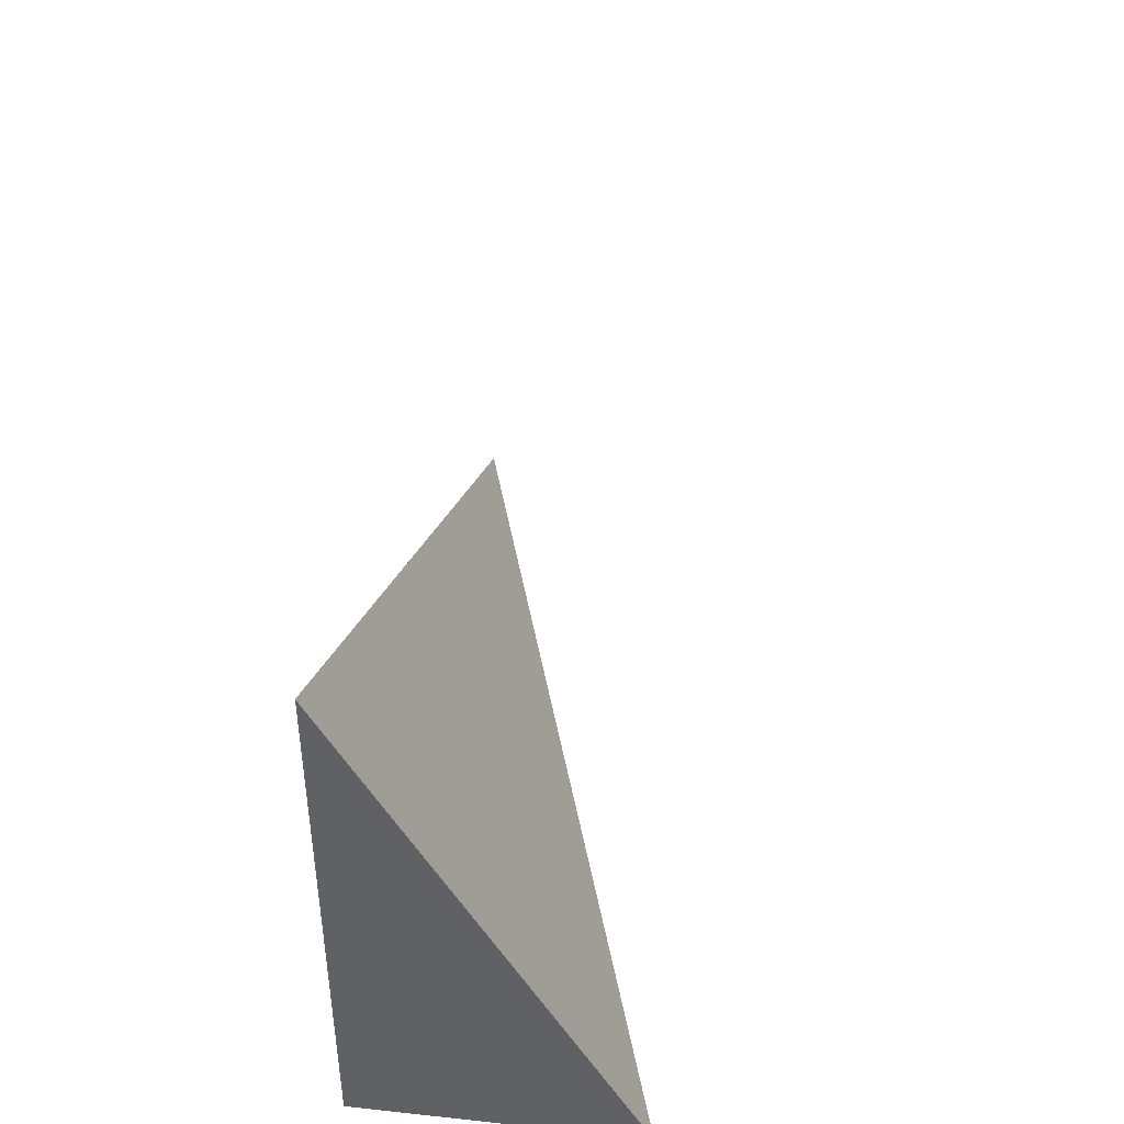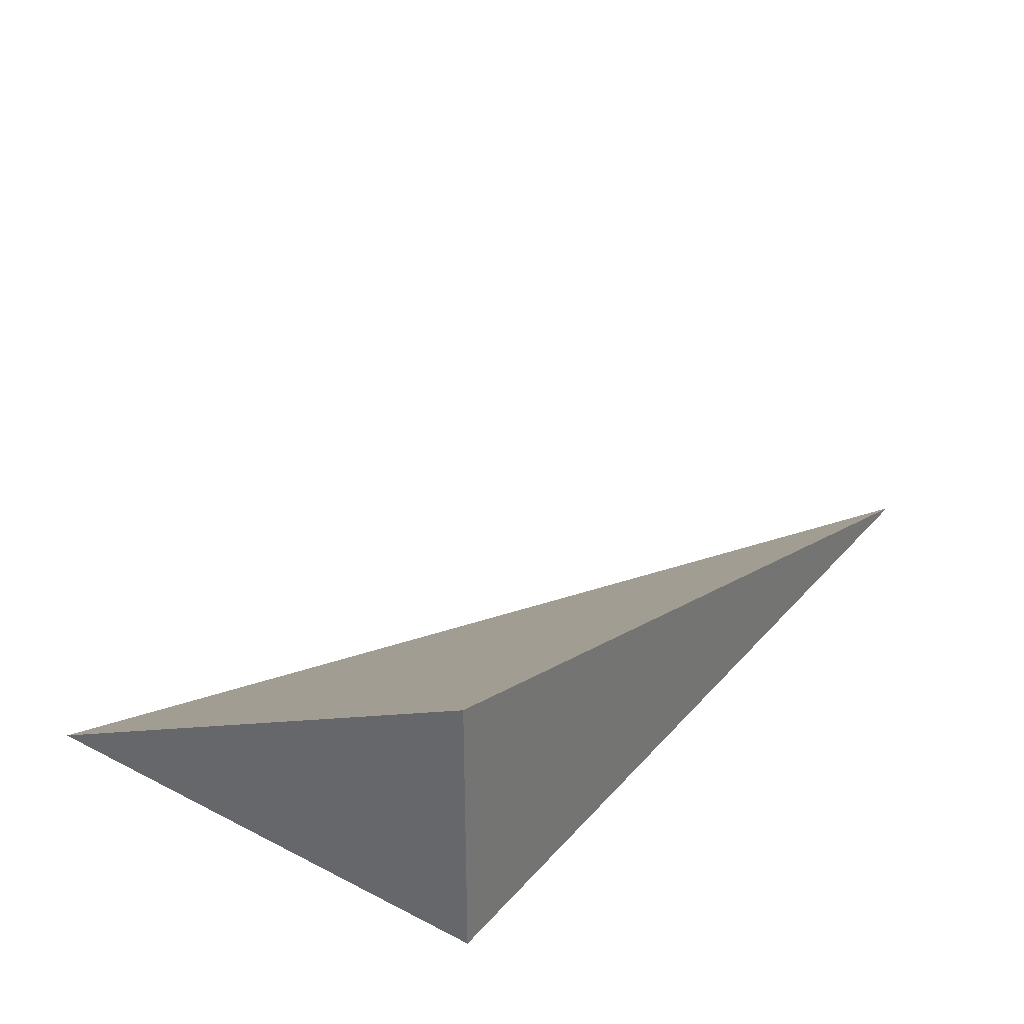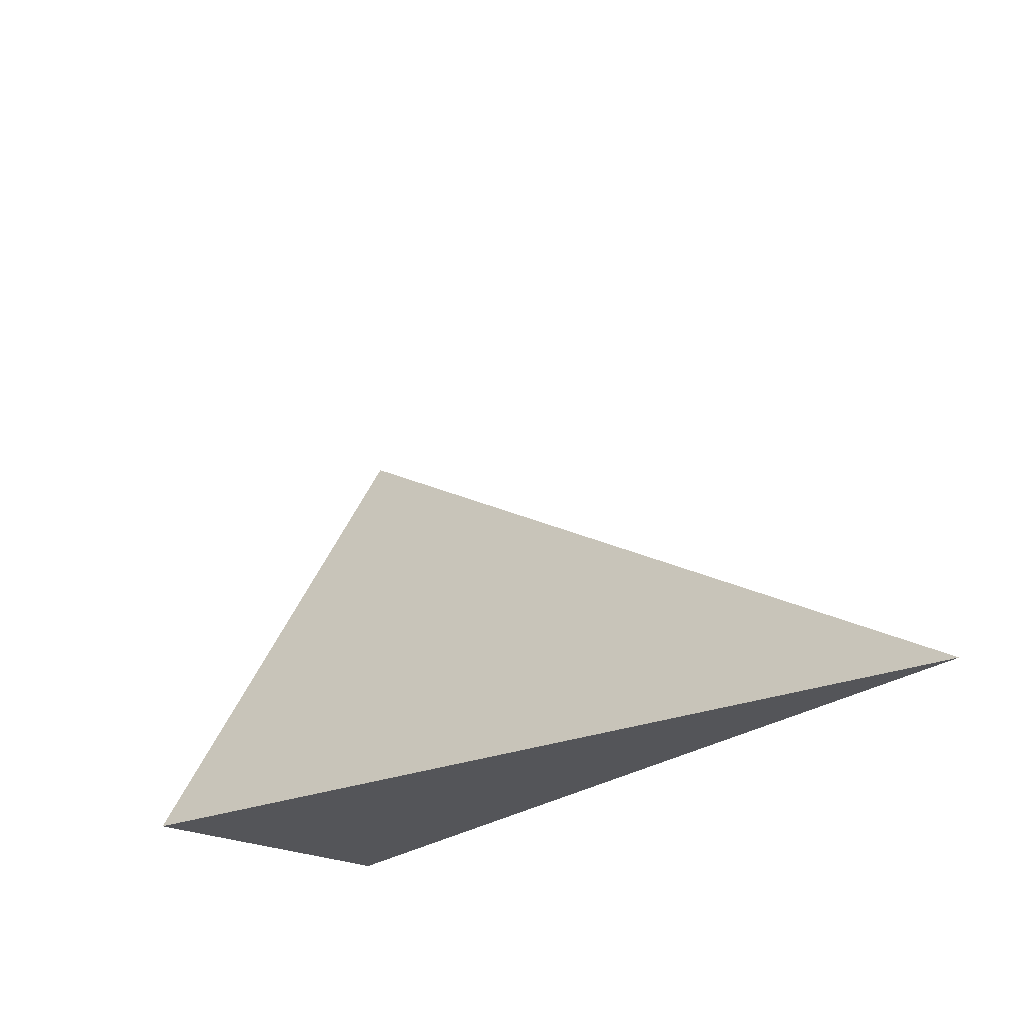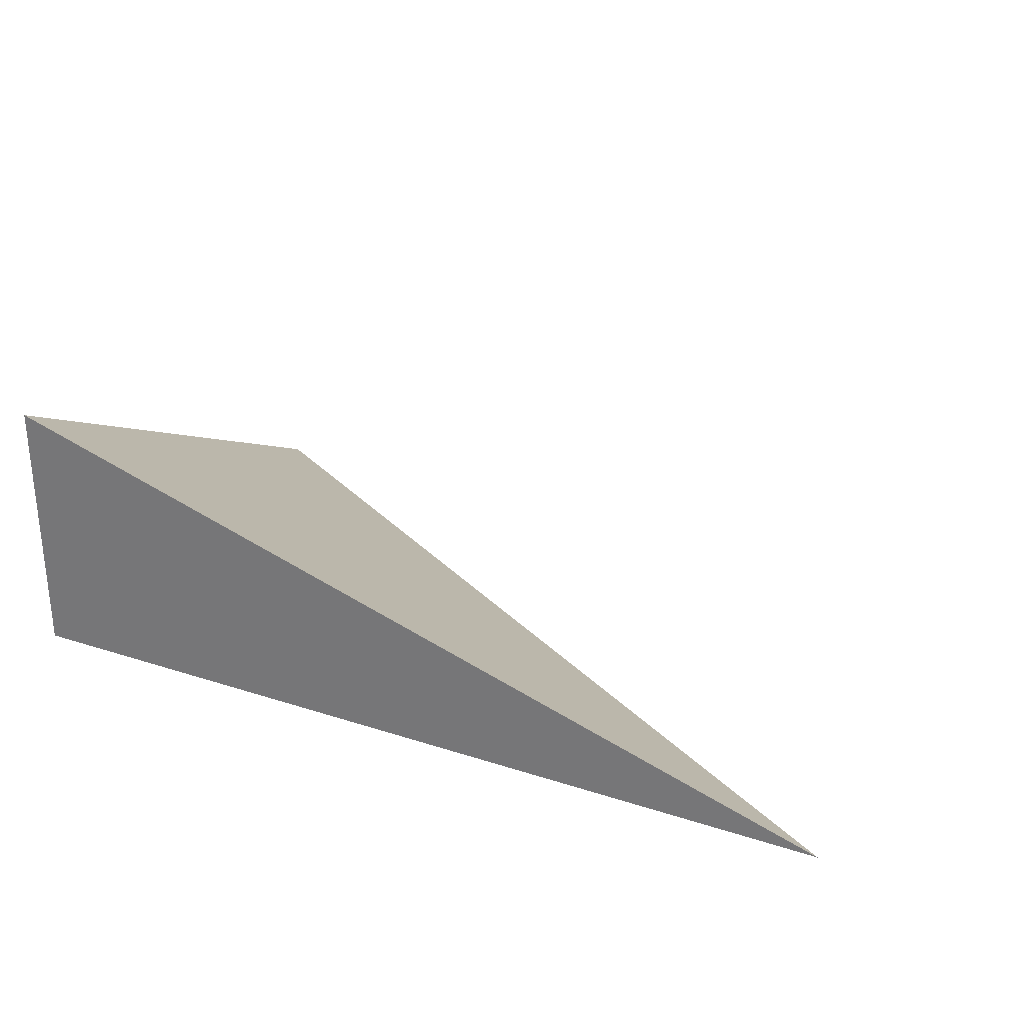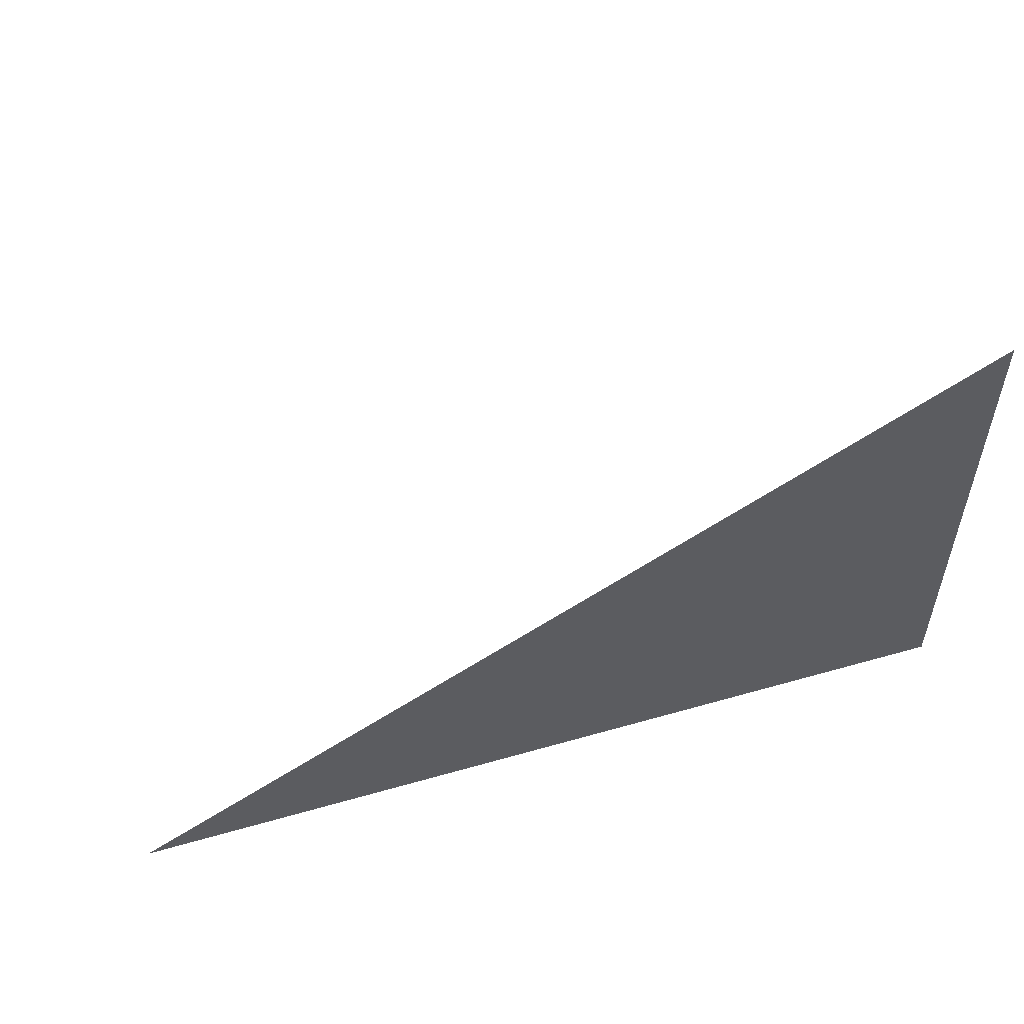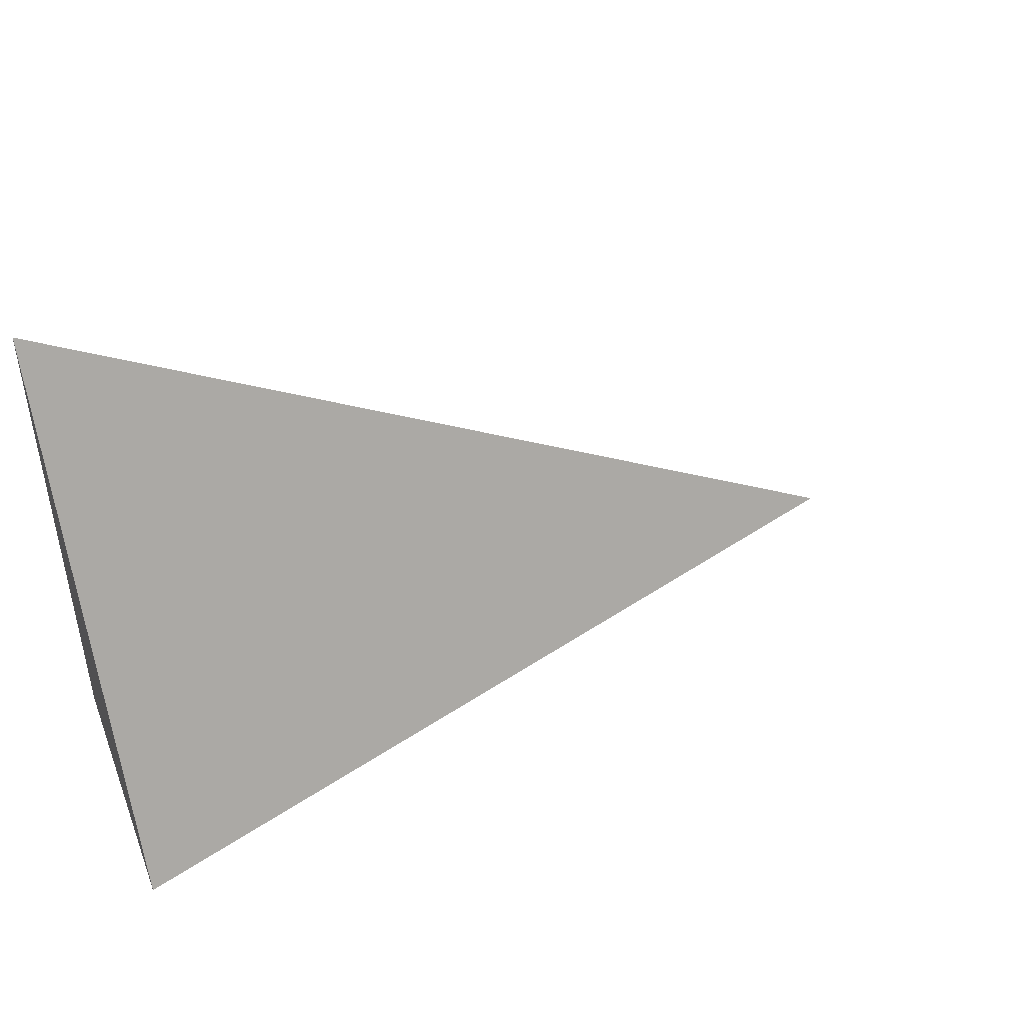
<metadata>
{"format":"obj","ext":"obj","renderer":"f3d","projection":"perspective","resolution":1024,"background":"white","views":[{"elev":42.8,"azim":-82.8,"up":"+Y"},{"elev":33.1,"azim":-55.3,"up":"+Z"},{"elev":-24.7,"azim":51.6,"up":"+Y"},{"elev":28.6,"azim":25.9,"up":"+Z"},{"elev":54.1,"azim":163.1,"up":"+Y"},{"elev":44.5,"azim":-21.0,"up":"+Y"}]}
</metadata>
<code>
v -0.3256 -0.1893 -0.1002
v 0.9768 -0.1893 -0.1002
v -0.3256 0.5678 -0.1002
v -0.3256 -0.1893 0.3006
v -0.3256 0.1893 -0.1002
v 0.3256 0.1893 -0.1002
v 0.3256 -0.1893 -0.1002
v 0.3256 -0.1893 0.1002
v -0.3256 -0.1893 0.1002
v -0.3256 0.1893 0.1002
v -0.3256 0 -0.1002
v 0 0 -0.1002
v 0 -0.1893 -0.1002
v -0.3256 0.3785 -0.1002
v 0 0.3785 -0.1002
v 0 0.1893 -0.1002
v 0.6512 0 -0.1002
v 0.6512 -0.1893 -0.1002
v 0.3256 0 -0.1002
v 0 -0.1893 6.939e-18
v -0.3256 -0.1893 6.939e-18
v 0.6512 -0.1893 6.939e-18
v 0.3256 -0.1893 6.939e-18
v 0 -0.1893 0.2004
v -0.3256 -0.1893 0.2004
v 0 -0.1893 0.1002
v -0.3256 0.1893 6.939e-18
v -0.3256 0.3785 6.939e-18
v -0.3256 0 6.939e-18
v -0.3256 0 0.2004
v -0.3256 0 0.1002
v 0.3256 0 6.939e-18
v 0 0.1893 6.939e-18
v 0 0 0.1002
v -0.3256 -0.09463 -0.1002
v -0.1628 -0.09463 -0.1002
v -0.1628 -0.1893 -0.1002
v -0.3256 0.09463 -0.1002
v -0.1628 0.09463 -0.1002
v -0.1628 0 -0.1002
v 0.1628 -0.09463 -0.1002
v 0.1628 -0.1893 -0.1002
v 0 -0.09463 -0.1002
v -0.3256 0.2839 -0.1002
v -0.1628 0.2839 -0.1002
v -0.1628 0.1893 -0.1002
v -0.3256 0.4731 -0.1002
v -0.1628 0.4731 -0.1002
v -0.1628 0.3785 -0.1002
v 0.1628 0.2839 -0.1002
v 0.1628 0.1893 -0.1002
v 0 0.2839 -0.1002
v 0.4884 0.09463 -0.1002
v 0.4884 0 -0.1002
v 0.3256 0.09463 -0.1002
v 0.814 -0.09463 -0.1002
v 0.814 -0.1893 -0.1002
v 0.6512 -0.09463 -0.1002
v 0.4884 -0.1893 -0.1002
v 0.3256 -0.09463 -0.1002
v 0.4884 -0.09463 -0.1002
v 0 0.09463 -0.1002
v 0.1628 0.09463 -0.1002
v 0.1628 0 -0.1002
v -0.1628 -0.1893 -0.0501
v -0.3256 -0.1893 -0.0501
v 0.1628 -0.1893 -0.0501
v 0 -0.1893 -0.0501
v -0.1628 -0.1893 0.0501
v -0.3256 -0.1893 0.0501
v -0.1628 -0.1893 6.939e-18
v 0.4884 -0.1893 -0.0501
v 0.3256 -0.1893 -0.0501
v 0.814 -0.1893 -0.0501
v 0.6512 -0.1893 -0.0501
v 0.4884 -0.1893 0.0501
v 0.3256 -0.1893 0.0501
v 0.4884 -0.1893 6.939e-18
v 0.1628 -0.1893 0.1503
v 0 -0.1893 0.1503
v 0.1628 -0.1893 0.1002
v -0.1628 -0.1893 0.2505
v -0.3256 -0.1893 0.2505
v -0.1628 -0.1893 0.2004
v -0.3256 -0.1893 0.1503
v -0.1628 -0.1893 0.1002
v -0.1628 -0.1893 0.1503
v 0.1628 -0.1893 6.939e-18
v 0.1628 -0.1893 0.0501
v 0 -0.1893 0.0501
v -0.3256 0.3785 -0.0501
v -0.3256 0.4731 -0.0501
v -0.3256 0.1893 -0.0501
v -0.3256 0.2839 -0.0501
v -0.3256 0.1893 0.0501
v -0.3256 0.2839 0.0501
v -0.3256 0.2839 6.939e-18
v -0.3256 0 -0.0501
v -0.3256 0.09463 -0.0501
v -0.3256 -0.09463 -0.0501
v -0.3256 -0.09463 0.0501
v -0.3256 -0.09463 6.939e-18
v -0.3256 -0.09463 0.1503
v -0.3256 -0.09463 0.1002
v -0.3256 -0.09463 0.2505
v -0.3256 -0.09463 0.2004
v -0.3256 0.09463 0.1503
v -0.3256 0.09463 0.1002
v -0.3256 0 0.1503
v -0.3256 0.09463 6.939e-18
v -0.3256 0 0.0501
v -0.3256 0.09463 0.0501
v 0.6512 -0.09463 -0.0501
v 0.3256 0.09463 -0.0501
v 0.4884 0 -0.0501
v 0.3256 -0.09463 0.0501
v 0.4884 -0.09463 6.939e-18
v 0 0.2839 -0.0501
v 0.1628 0.1893 -0.0501
v -0.1628 0.3785 -0.0501
v -0.1628 0.1893 0.0501
v -0.1628 0.2839 6.939e-18
v -0.1628 0 0.1503
v -0.1628 0.09463 0.1002
v -0.1628 -0.09463 0.2004
v 0.1628 -0.09463 0.1002
v 0 -0.09463 0.1503
v 0.1628 0.09463 6.939e-18
v 0 0.09463 0.0501
v 0.1628 0 0.0501
f 1 35 37
f 35 11 36
f 36 13 37
f 35 36 37
f 11 38 40
f 38 5 39
f 39 12 40
f 38 39 40
f 12 41 43
f 41 7 42
f 42 13 43
f 41 42 43
f 11 40 36
f 40 12 43
f 43 13 36
f 40 43 36
f 5 44 46
f 44 14 45
f 45 16 46
f 44 45 46
f 14 47 49
f 47 3 48
f 48 15 49
f 47 48 49
f 15 50 52
f 50 6 51
f 51 16 52
f 50 51 52
f 14 49 45
f 49 15 52
f 52 16 45
f 49 52 45
f 6 53 55
f 53 17 54
f 54 19 55
f 53 54 55
f 17 56 58
f 56 2 57
f 57 18 58
f 56 57 58
f 18 59 61
f 59 7 60
f 60 19 61
f 59 60 61
f 17 58 54
f 58 18 61
f 61 19 54
f 58 61 54
f 5 46 39
f 46 16 62
f 62 12 39
f 46 62 39
f 16 51 63
f 51 6 55
f 55 19 63
f 51 55 63
f 19 60 64
f 60 7 41
f 41 12 64
f 60 41 64
f 16 63 62
f 63 19 64
f 64 12 62
f 63 64 62
f 1 37 66
f 37 13 65
f 65 21 66
f 37 65 66
f 13 42 68
f 42 7 67
f 67 20 68
f 42 67 68
f 20 69 71
f 69 9 70
f 70 21 71
f 69 70 71
f 13 68 65
f 68 20 71
f 71 21 65
f 68 71 65
f 7 59 73
f 59 18 72
f 72 23 73
f 59 72 73
f 18 57 75
f 57 2 74
f 74 22 75
f 57 74 75
f 22 76 78
f 76 8 77
f 77 23 78
f 76 77 78
f 18 75 72
f 75 22 78
f 78 23 72
f 75 78 72
f 8 79 81
f 79 24 80
f 80 26 81
f 79 80 81
f 24 82 84
f 82 4 83
f 83 25 84
f 82 83 84
f 25 85 87
f 85 9 86
f 86 26 87
f 85 86 87
f 24 84 80
f 84 25 87
f 87 26 80
f 84 87 80
f 7 73 67
f 73 23 88
f 88 20 67
f 73 88 67
f 23 77 89
f 77 8 81
f 81 26 89
f 77 81 89
f 26 86 90
f 86 9 69
f 69 20 90
f 86 69 90
f 23 89 88
f 89 26 90
f 90 20 88
f 89 90 88
f 3 47 92
f 47 14 91
f 91 28 92
f 47 91 92
f 14 44 94
f 44 5 93
f 93 27 94
f 44 93 94
f 27 95 97
f 95 10 96
f 96 28 97
f 95 96 97
f 14 94 91
f 94 27 97
f 97 28 91
f 94 97 91
f 5 38 99
f 38 11 98
f 98 29 99
f 38 98 99
f 11 35 100
f 35 1 66
f 66 21 100
f 35 66 100
f 21 70 102
f 70 9 101
f 101 29 102
f 70 101 102
f 11 100 98
f 100 21 102
f 102 29 98
f 100 102 98
f 9 85 104
f 85 25 103
f 103 31 104
f 85 103 104
f 25 83 106
f 83 4 105
f 105 30 106
f 83 105 106
f 30 107 109
f 107 10 108
f 108 31 109
f 107 108 109
f 25 106 103
f 106 30 109
f 109 31 103
f 106 109 103
f 5 99 93
f 99 29 110
f 110 27 93
f 99 110 93
f 29 101 111
f 101 9 104
f 104 31 111
f 101 104 111
f 31 108 112
f 108 10 95
f 95 27 112
f 108 95 112
f 29 111 110
f 111 31 112
f 112 27 110
f 111 112 110
f 2 56 74
f 56 17 113
f 113 22 74
f 56 113 74
f 17 53 115
f 53 6 114
f 114 32 115
f 53 114 115
f 32 116 117
f 116 8 76
f 76 22 117
f 116 76 117
f 17 115 113
f 115 32 117
f 117 22 113
f 115 117 113
f 6 50 119
f 50 15 118
f 118 33 119
f 50 118 119
f 15 48 120
f 48 3 92
f 92 28 120
f 48 92 120
f 28 96 122
f 96 10 121
f 121 33 122
f 96 121 122
f 15 120 118
f 120 28 122
f 122 33 118
f 120 122 118
f 10 107 124
f 107 30 123
f 123 34 124
f 107 123 124
f 30 105 125
f 105 4 82
f 82 24 125
f 105 82 125
f 24 79 127
f 79 8 126
f 126 34 127
f 79 126 127
f 30 125 123
f 125 24 127
f 127 34 123
f 125 127 123
f 6 119 114
f 119 33 128
f 128 32 114
f 119 128 114
f 33 121 129
f 121 10 124
f 124 34 129
f 121 124 129
f 34 126 130
f 126 8 116
f 116 32 130
f 126 116 130
f 33 129 128
f 129 34 130
f 130 32 128
f 129 130 128

</code>
